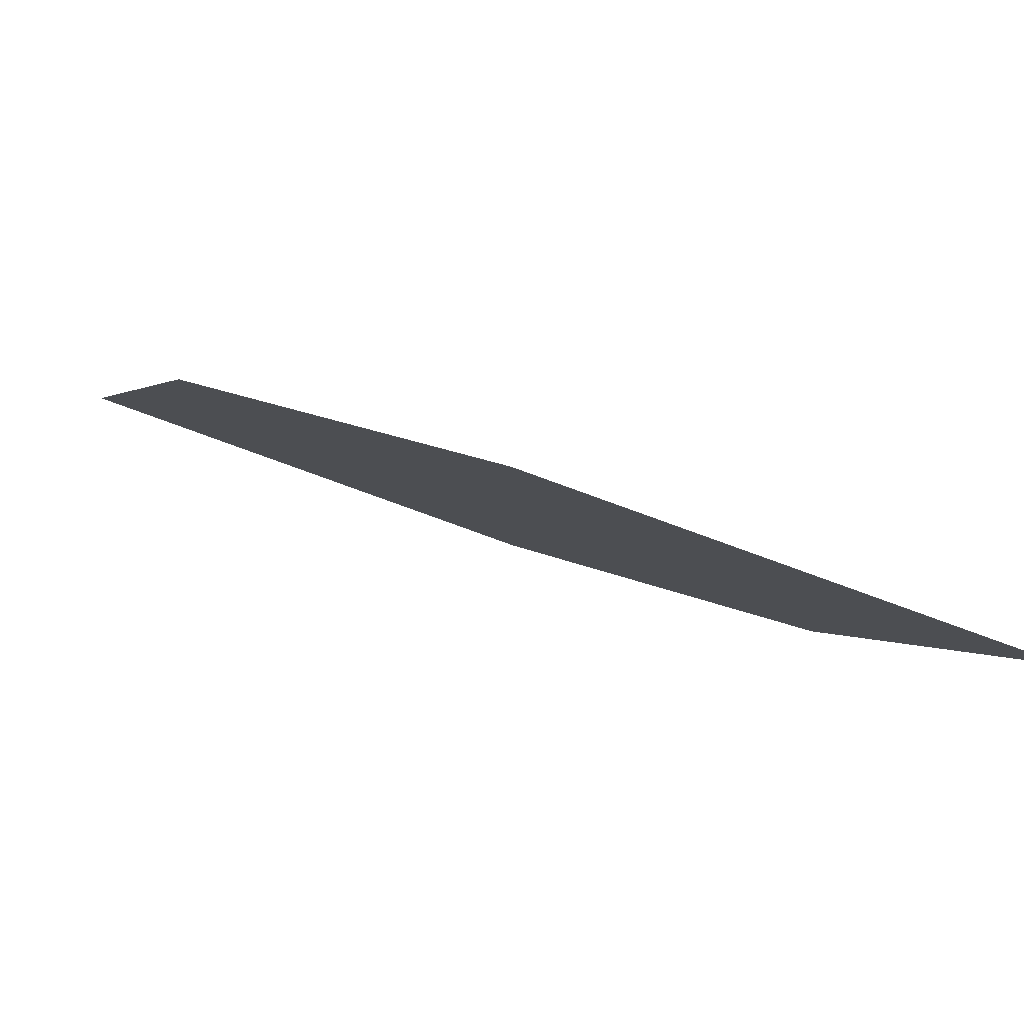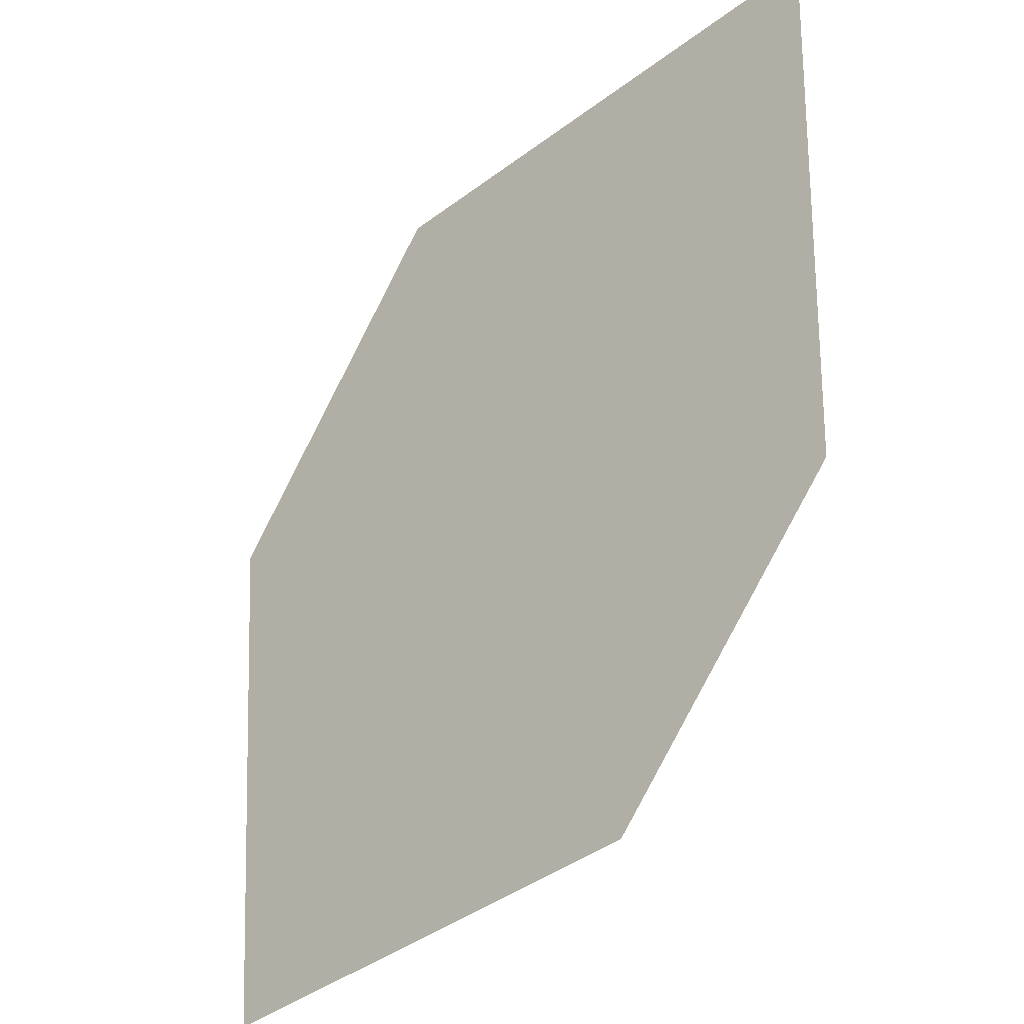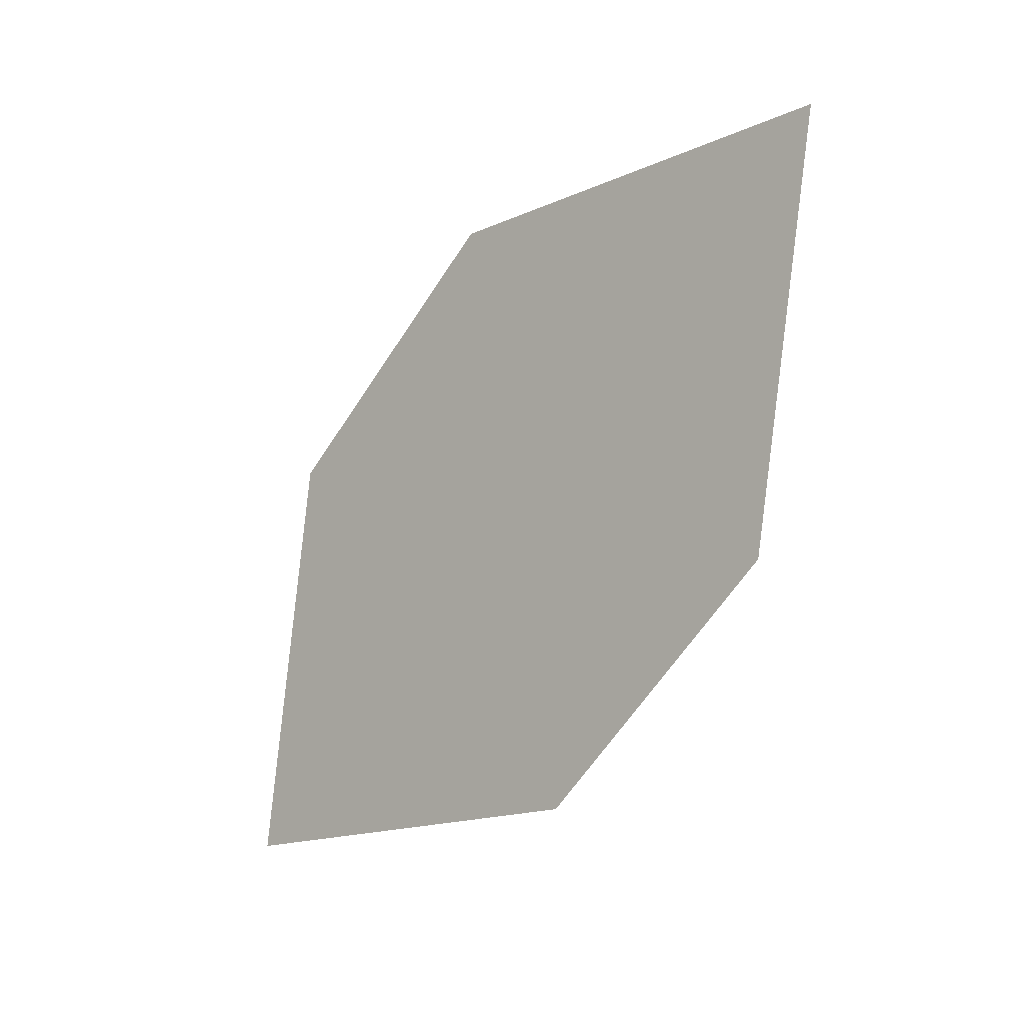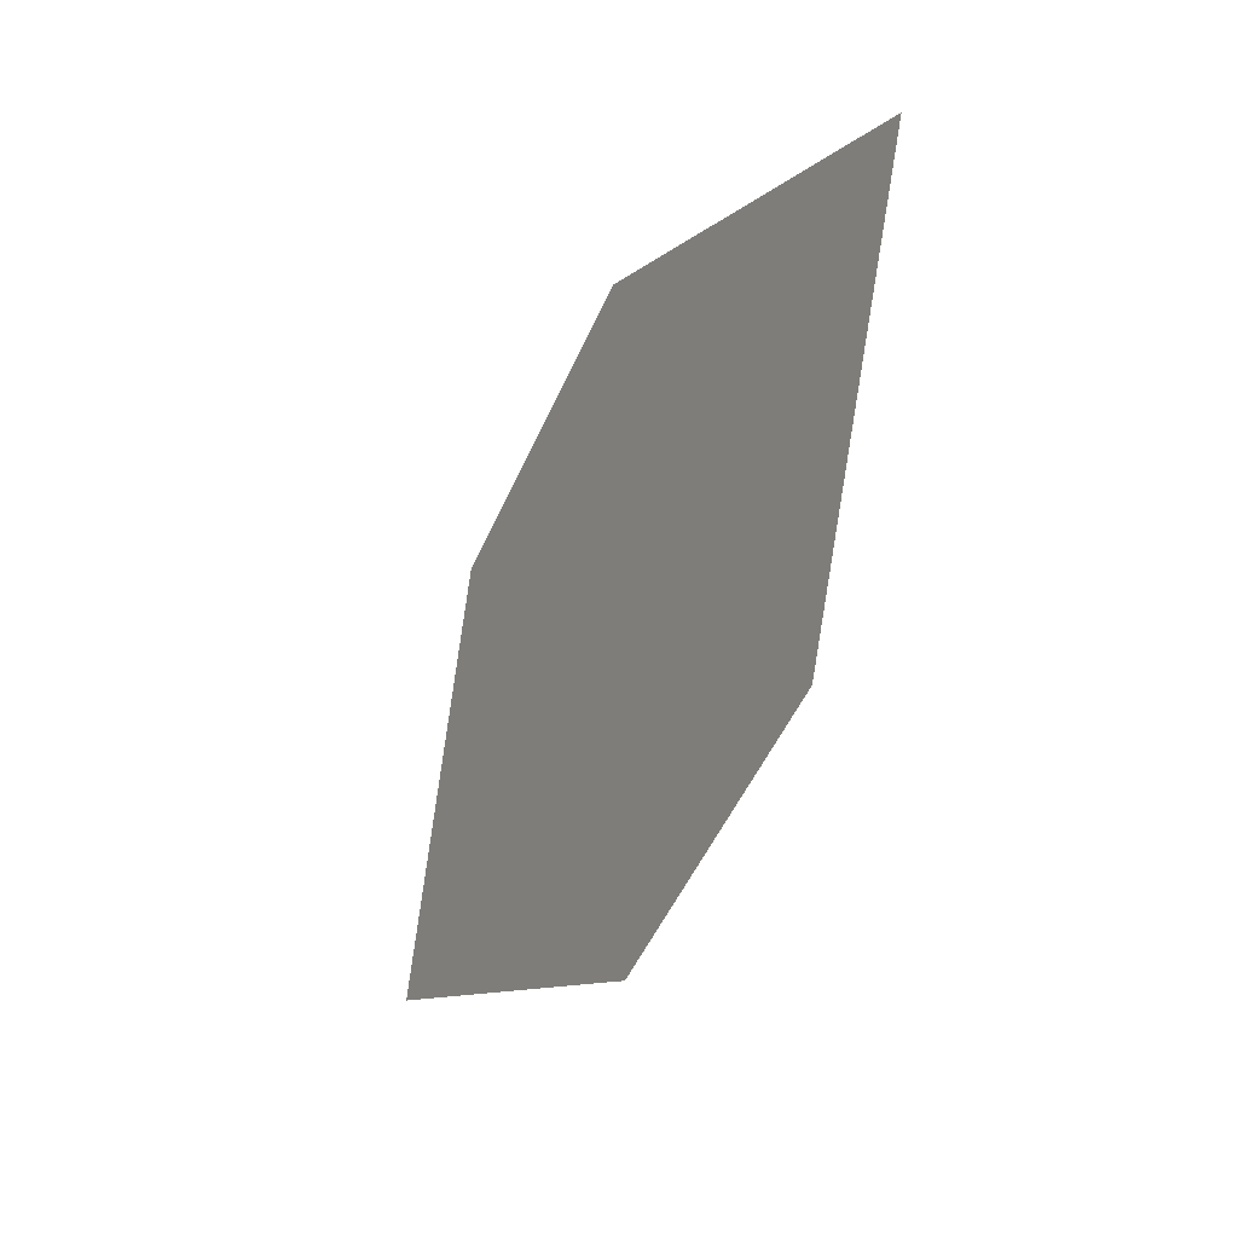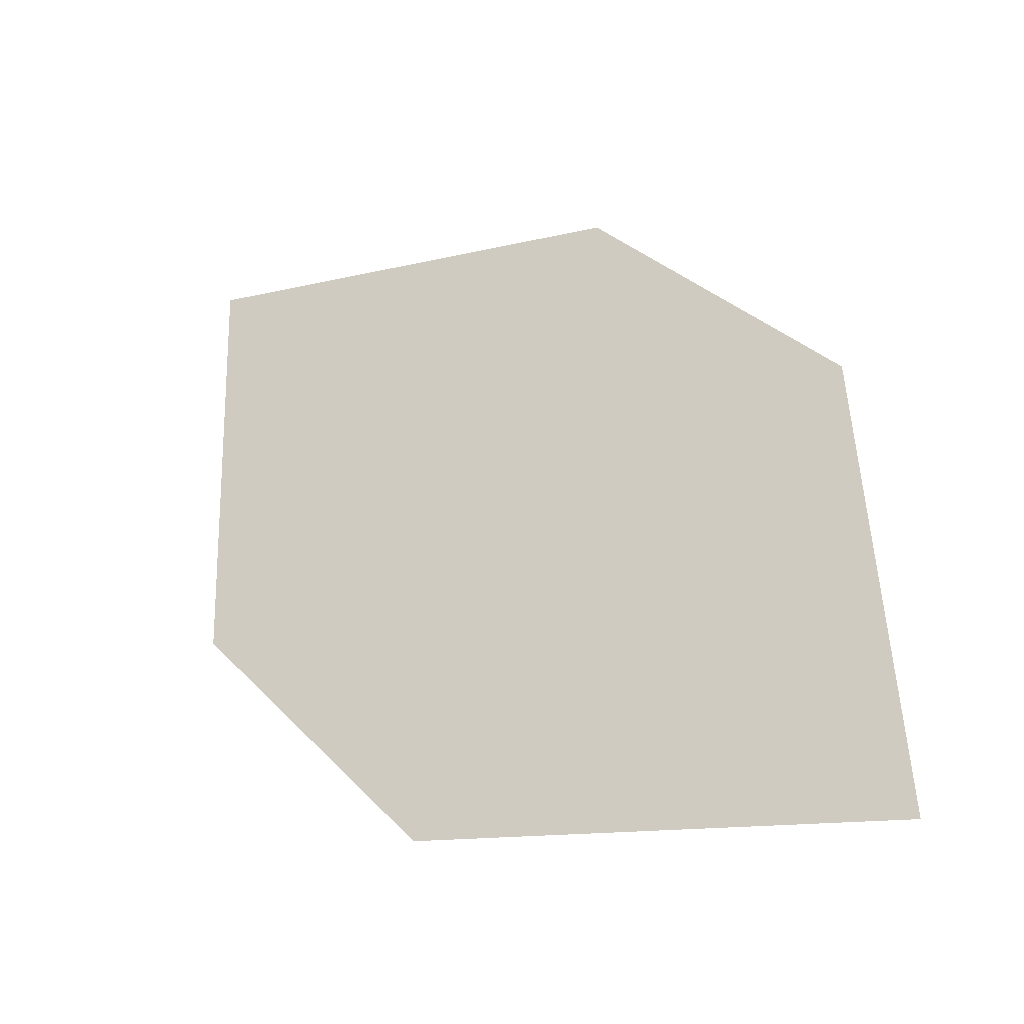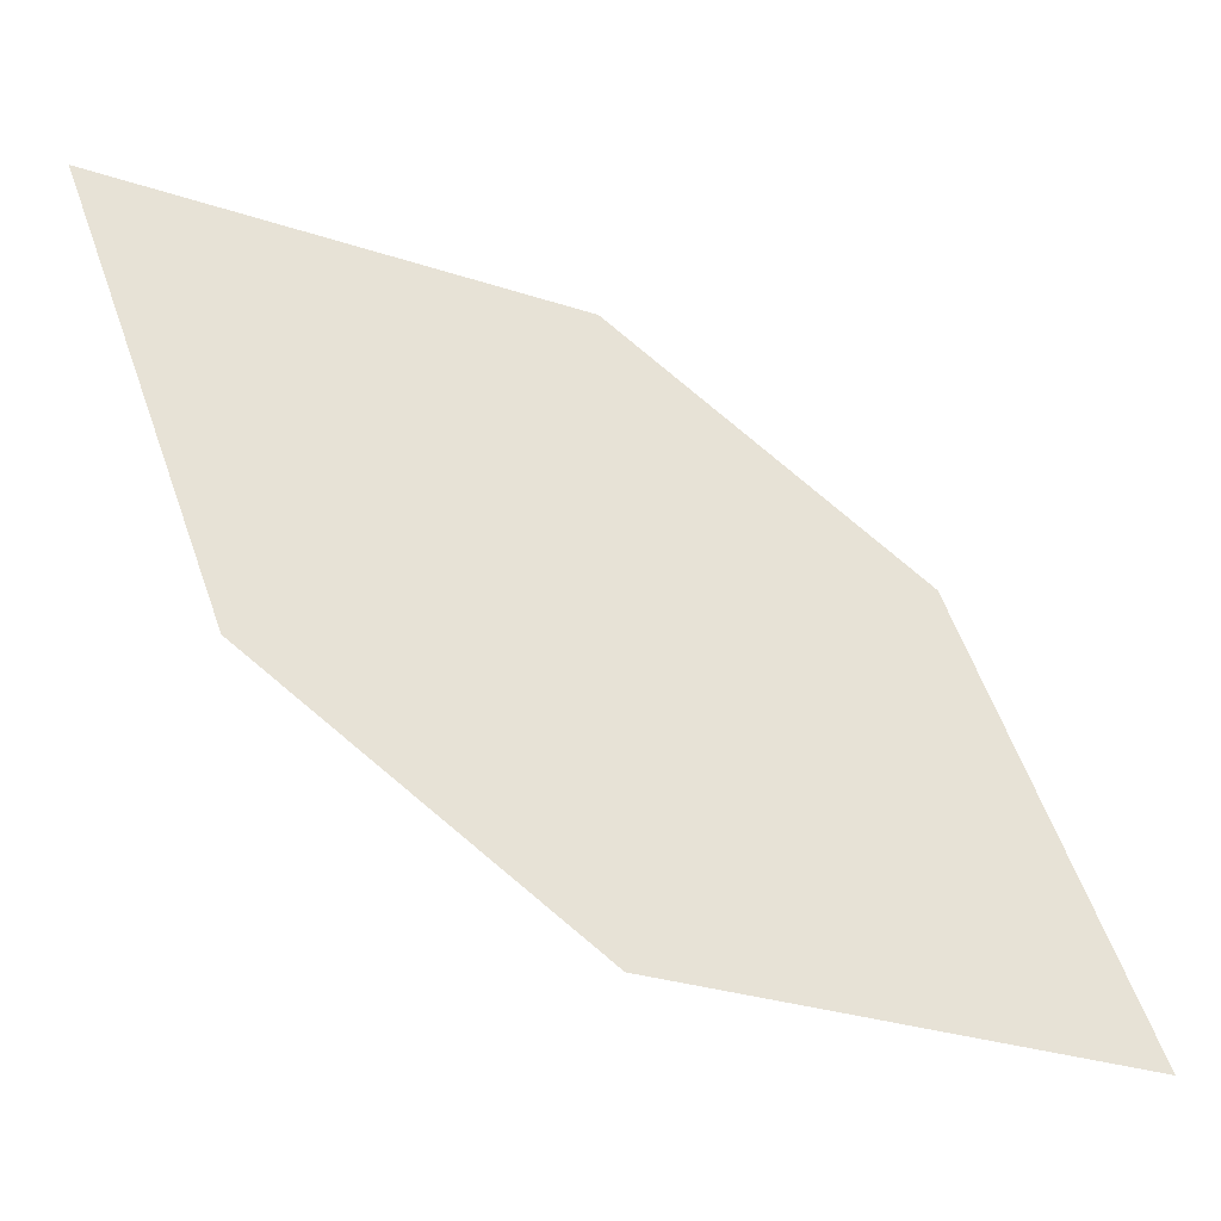
<metadata>
{"format":"obj","ext":"obj","renderer":"f3d","projection":"perspective","resolution":1024,"background":"white","views":[{"elev":-77.5,"azim":79.7,"up":"+Z"},{"elev":-38.4,"azim":-39.7,"up":"+Z"},{"elev":7.2,"azim":113.4,"up":"+Y"},{"elev":6.5,"azim":133.9,"up":"+Y"},{"elev":-17.8,"azim":131.3,"up":"+Z"},{"elev":-22.6,"azim":73.7,"up":"+Z"}]}
</metadata>
<code>
o leaves.033
v 0.2426 -0.03616 0.6736
v 0.231 -0.04881 0.717
v 0.2501 -0.0822 0.6762
v 0.2364 -0.1242 0.7427
v 0.248 -0.1116 0.6992
v 0.229 -0.07817 0.74
f 1 4 6 2
f 1 3 5 4

</code>
